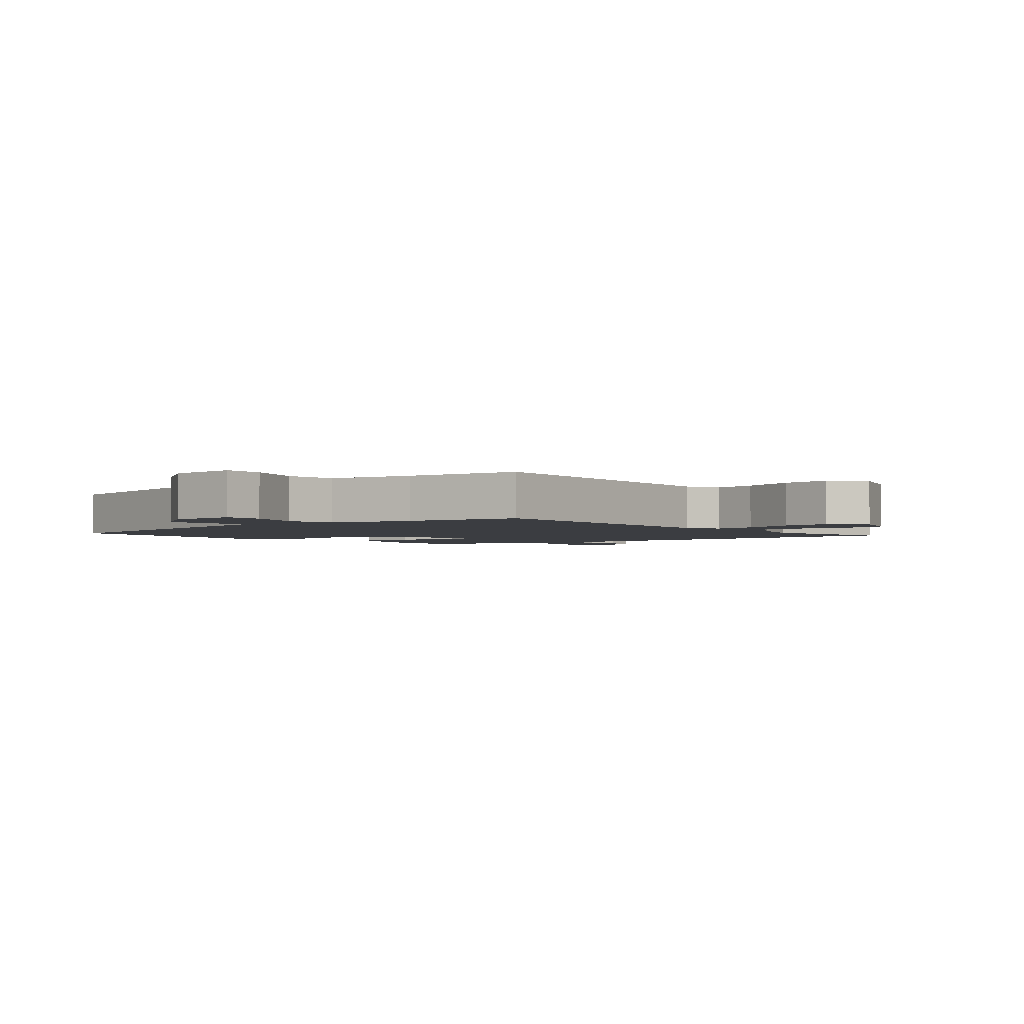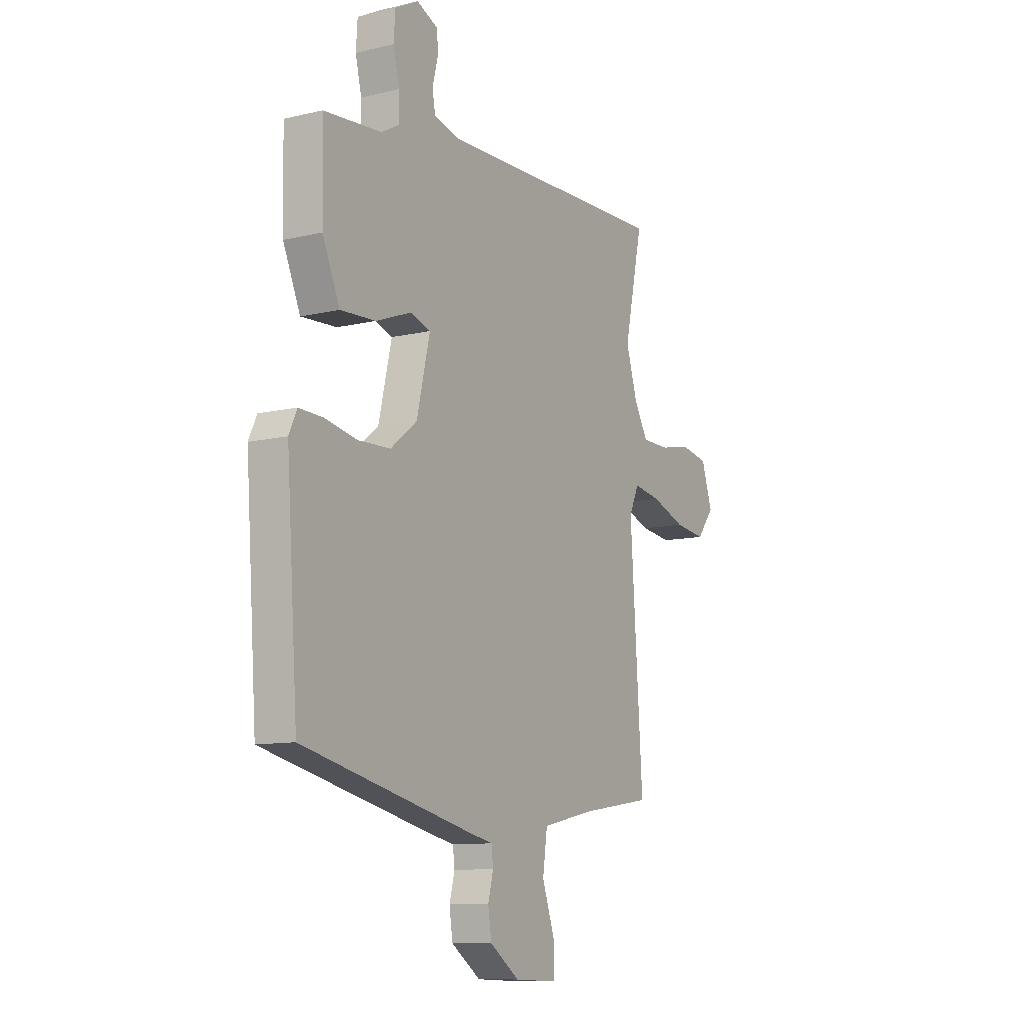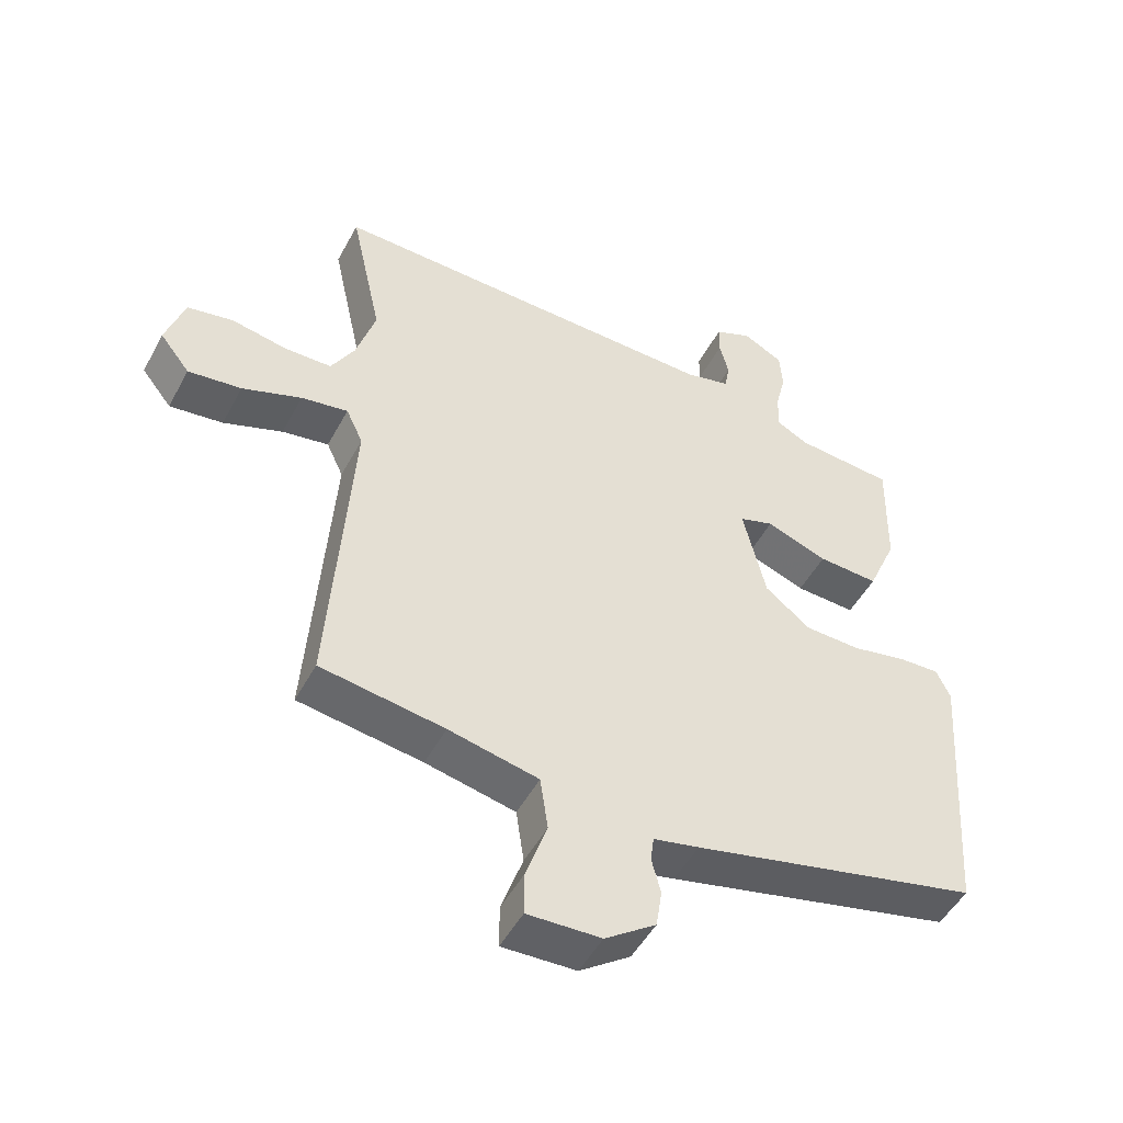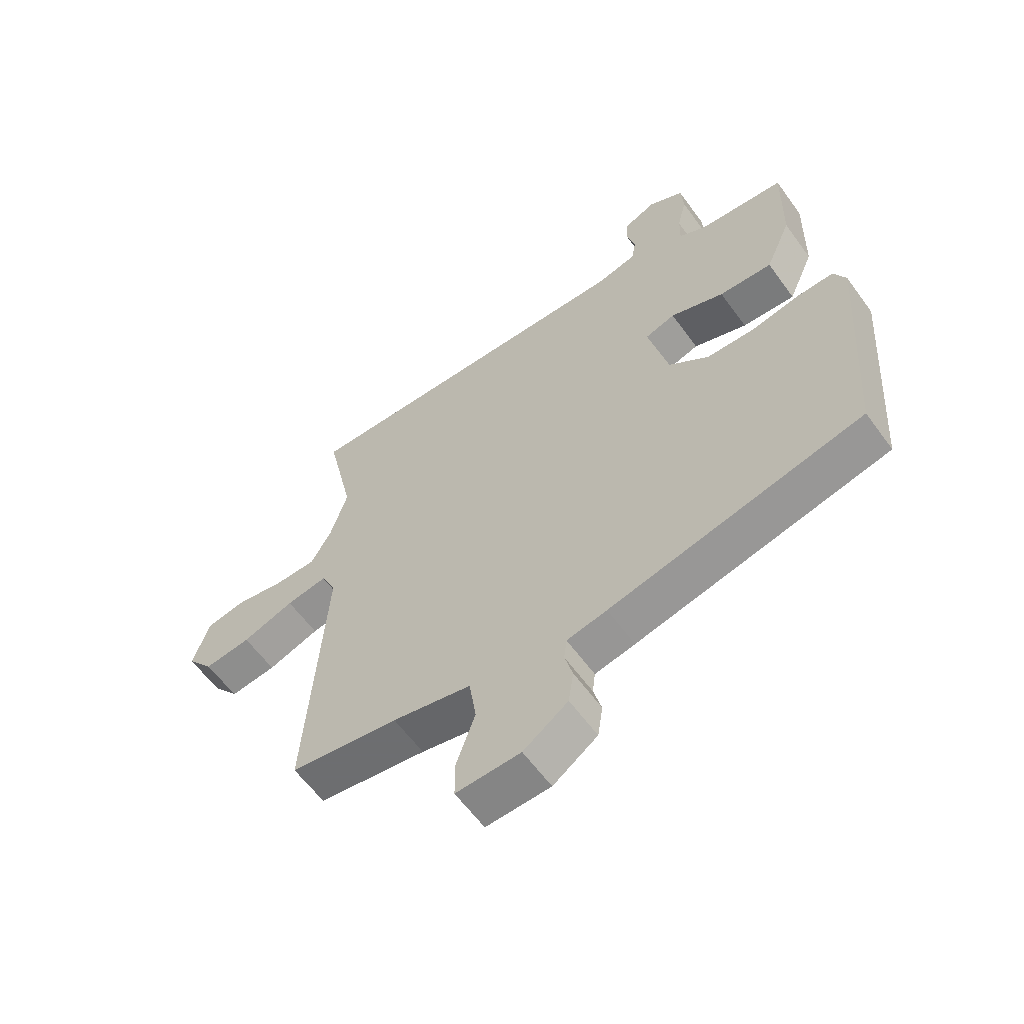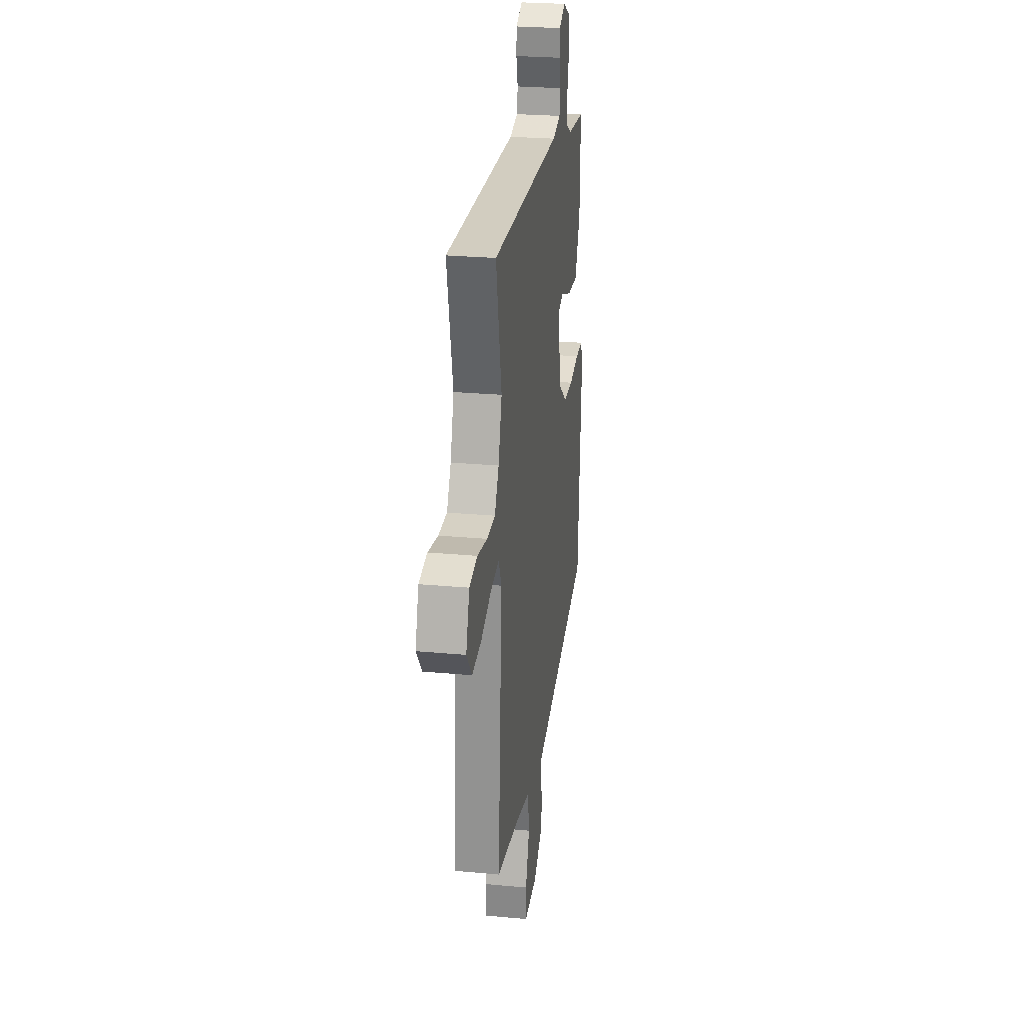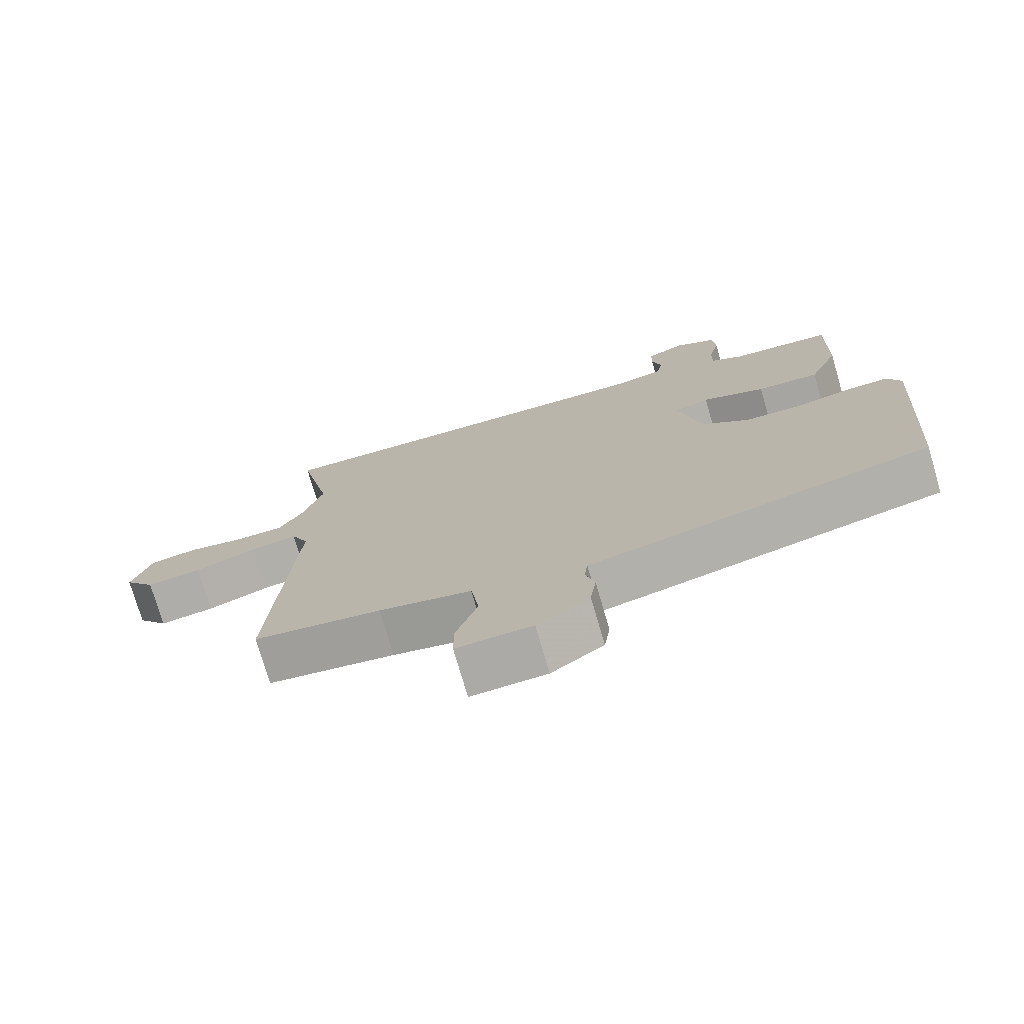
<metadata>
{"format":"obj","ext":"obj","renderer":"f3d","projection":"perspective","resolution":1024,"background":"white","views":[{"elev":-2.5,"azim":-140.4,"up":"+Y"},{"elev":-10.5,"azim":120.9,"up":"+Z"},{"elev":-49.4,"azim":-27.4,"up":"+Z"},{"elev":-60.4,"azim":35.8,"up":"+Z"},{"elev":26.0,"azim":-81.6,"up":"+Z"},{"elev":-75.0,"azim":16.2,"up":"+Z"}]}
</metadata>
<code>
v 0.508 0.07 -0.446
v 0.066 0.07 -0.548
v -0.004 0.07 -0.563
v -0.009 0.07 -0.602
v 0.005 0.07 -0.655
v -0.004 0.07 -0.714
v -0.082 0.07 -0.769
v -0.195 0.07 -0.773
v -0.195 0.07 -0.707
v -0.162 0.07 -0.612
v -0.174 0.07 -0.529
v -0.312 0.07 -0.499
v -0.502 0.07 -0.47
v -0.469 0.07 0.024
v -0.495 0.07 0.08
v -0.567 0.07 0.068
v -0.658 0.07 0.035
v -0.74 0.07 0.025
v -0.786 0.07 0.083
v -0.757 0.07 0.171
v -0.687 0.07 0.184
v -0.602 0.07 0.168
v -0.529 0.07 0.169
v -0.493 0.07 0.232
v -0.463 0.07 0.33
v -0.512 0.07 0.555
v 0.098 0.07 0.539
v 0.168 0.07 0.556
v 0.176 0.07 0.6
v 0.162 0.07 0.654
v 0.163 0.07 0.702
v 0.22 0.07 0.727
v 0.282 0.07 0.694
v 0.286 0.07 0.634
v 0.27 0.07 0.567
v 0.269 0.07 0.51
v 0.317 0.07 0.484
v 0.468 0.07 0.471
v 0.464 0.07 0.288
v 0.419 0.07 0.184
v 0.326 0.07 0.189
v 0.232 0.07 0.224
v 0.179 0.07 0.207
v 0.214 0.07 0.059
v 0.284 0.07 0.004
v 0.37 0.07 0.001
v 0.455 0.07 0.018
v 0.517 0.07 0.02
v 0.538 0.07 -0.025
v 0.508 0 -0.446
v 0.066 0 -0.548
v -0.004 0 -0.563
v -0.009 0 -0.602
v 0.005 0 -0.655
v -0.004 0 -0.714
v -0.082 0 -0.769
v -0.195 0 -0.773
v -0.195 0 -0.707
v -0.162 0 -0.612
v -0.174 0 -0.529
v -0.312 0 -0.499
v -0.502 0 -0.47
v -0.469 0 0.024
v -0.495 0 0.08
v -0.567 0 0.068
v -0.658 0 0.035
v -0.74 0 0.025
v -0.786 0 0.083
v -0.757 0 0.171
v -0.687 0 0.184
v -0.602 0 0.168
v -0.529 0 0.169
v -0.493 0 0.232
v -0.463 0 0.33
v -0.512 0 0.555
v 0.098 0 0.539
v 0.168 0 0.556
v 0.176 0 0.6
v 0.162 0 0.654
v 0.163 0 0.702
v 0.22 0 0.727
v 0.282 0 0.694
v 0.286 0 0.634
v 0.27 0 0.567
v 0.269 0 0.51
v 0.317 0 0.484
v 0.468 0 0.471
v 0.464 0 0.288
v 0.419 0 0.184
v 0.326 0 0.189
v 0.232 0 0.224
v 0.179 0 0.207
v 0.214 0 0.059
v 0.284 0 0.004
v 0.37 0 0.001
v 0.455 0 0.018
v 0.517 0 0.02
v 0.538 0 -0.025
f 1 2 3
f 49 1 3
f 48 49 3
f 47 48 3
f 46 47 3
f 45 46 3
f 44 45 3
f 43 44 3
f 40 41 42
f 39 40 42
f 38 39 42
f 37 38 42
f 36 37 42 43
f 35 36 43
f 33 34 35
f 32 33 35
f 31 32 35
f 30 31 35
f 29 30 35
f 28 29 35 43
f 27 28 43 3
f 27 3 4
f 26 27 4
f 25 26 4
f 20 21 22
f 19 20 22
f 18 19 22
f 17 18 22
f 16 17 22
f 15 16 22 23
f 14 15 23 24
f 12 13 14
f 14 24 25
f 12 14 25
f 11 12 25
f 8 9 10
f 7 8 10
f 5 6 7
f 4 5 7
f 25 4 7
f 11 25 7
f 7 10 11
f 52 51 50
f 52 50 98
f 52 98 97
f 52 97 96
f 52 96 95
f 52 95 94
f 52 94 93
f 52 93 92
f 91 90 89
f 91 89 88
f 91 88 87
f 91 87 86
f 92 91 86 85
f 92 85 84
f 84 83 82
f 84 82 81
f 84 81 80
f 84 80 79
f 84 79 78
f 92 84 78 77
f 52 92 77 76
f 53 52 76
f 53 76 75
f 53 75 74
f 71 70 69
f 71 69 68
f 71 68 67
f 71 67 66
f 71 66 65
f 72 71 65 64
f 73 72 64 63
f 63 62 61
f 74 73 63
f 74 63 61
f 74 61 60
f 59 58 57
f 59 57 56
f 56 55 54
f 56 54 53
f 56 53 74
f 56 74 60
f 60 59 56
f 1 50 51 2
f 2 51 52 3
f 3 52 53 4
f 4 53 54 5
f 5 54 55 6
f 6 55 56 7
f 7 56 57 8
f 8 57 58 9
f 9 58 59 10
f 10 59 60 11
f 11 60 61 12
f 12 61 62 13
f 13 62 63 14
f 14 63 64 15
f 15 64 65 16
f 16 65 66 17
f 17 66 67 18
f 18 67 68 19
f 19 68 69 20
f 20 69 70 21
f 21 70 71 22
f 22 71 72 23
f 23 72 73 24
f 24 73 74 25
f 25 74 75 26
f 26 75 76 27
f 27 76 77 28
f 28 77 78 29
f 29 78 79 30
f 30 79 80 31
f 31 80 81 32
f 32 81 82 33
f 33 82 83 34
f 34 83 84 35
f 35 84 85 36
f 36 85 86 37
f 37 86 87 38
f 38 87 88 39
f 39 88 89 40
f 40 89 90 41
f 41 90 91 42
f 42 91 92 43
f 43 92 93 44
f 44 93 94 45
f 45 94 95 46
f 46 95 96 47
f 47 96 97 48
f 48 97 98 49
f 49 98 50 1

</code>
